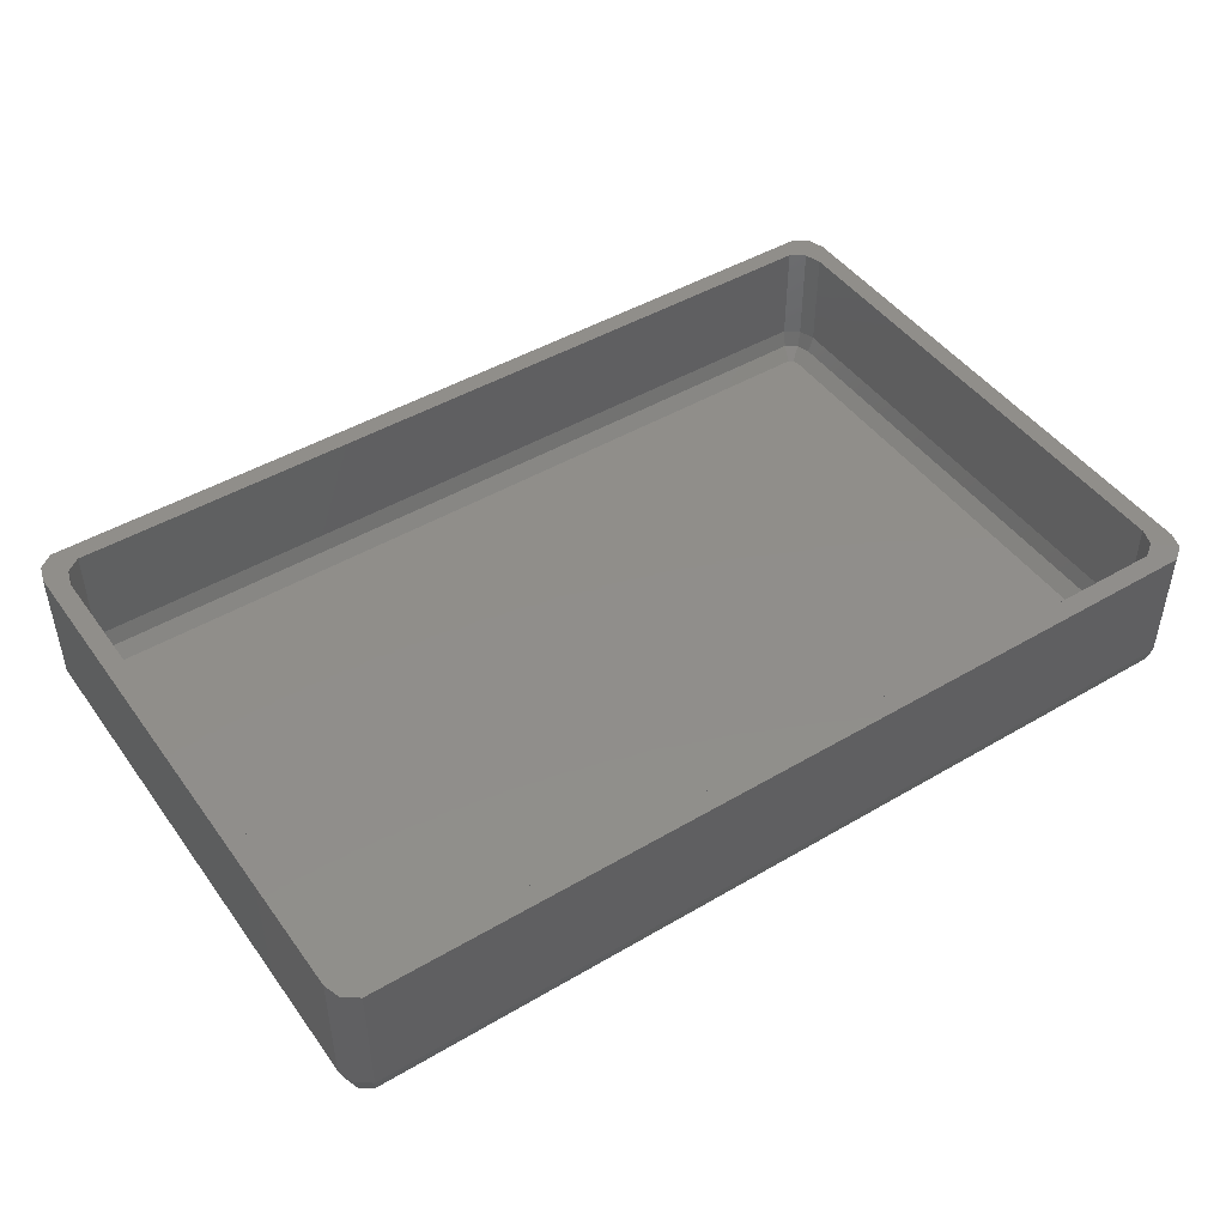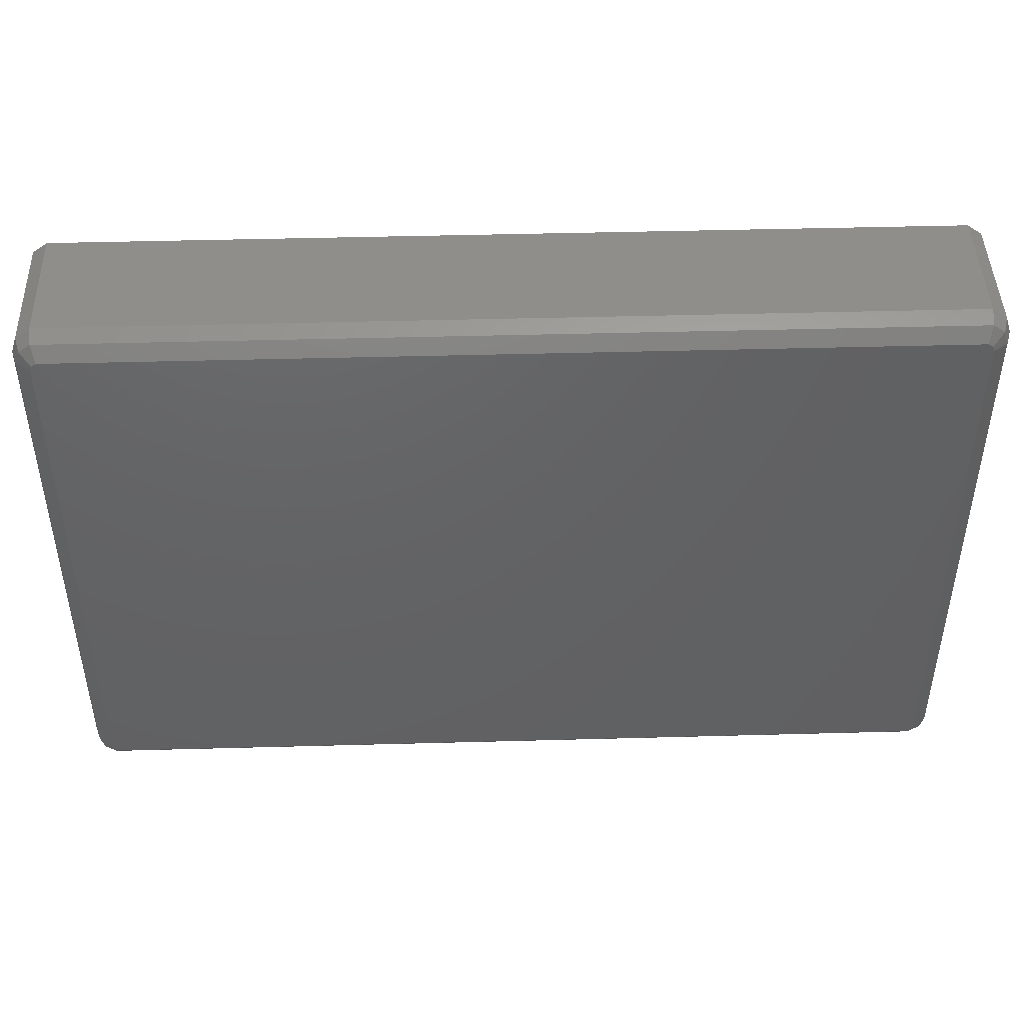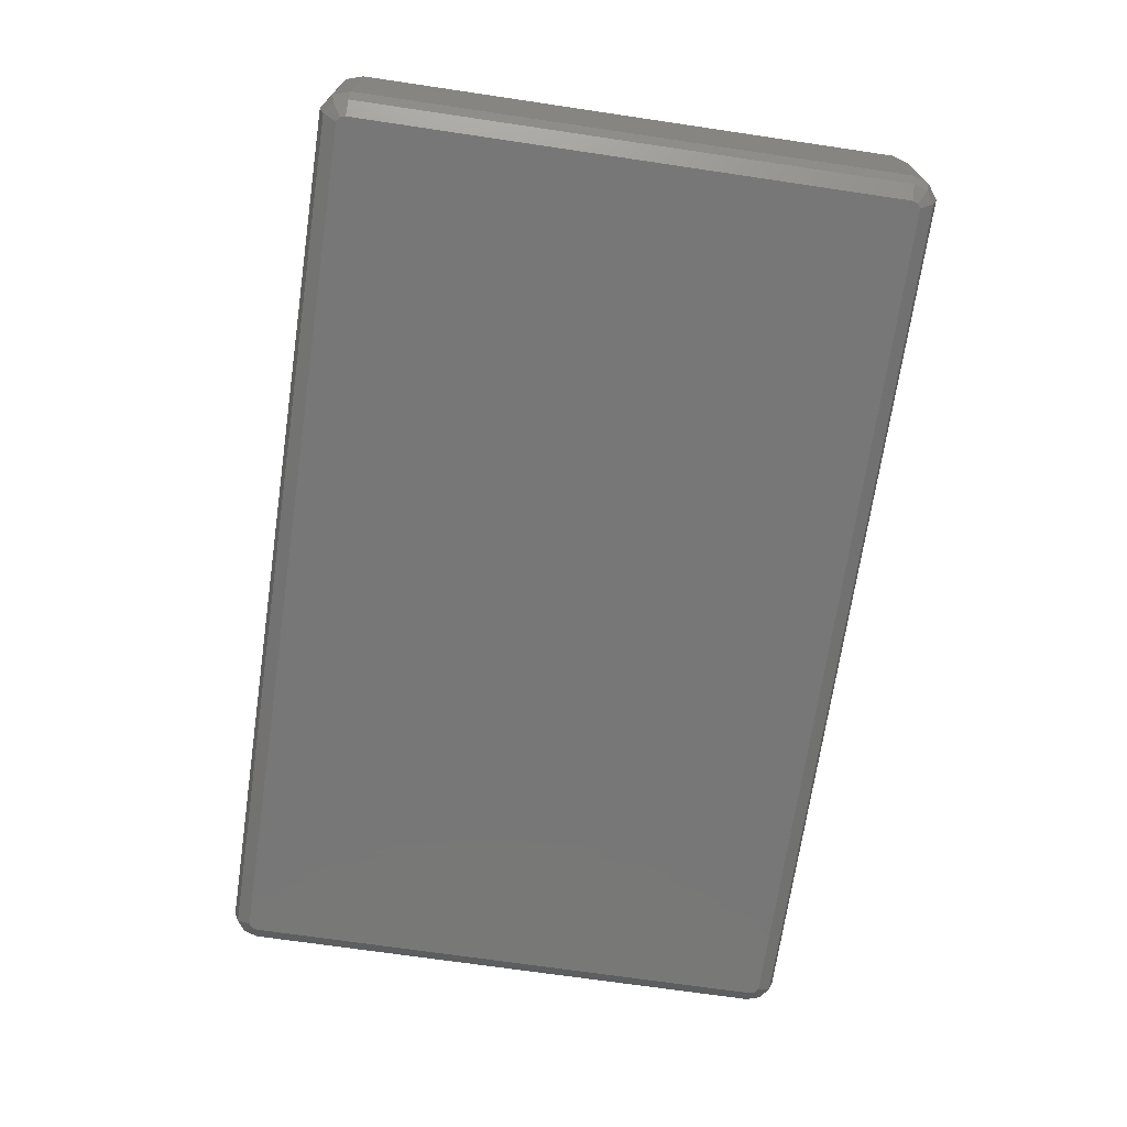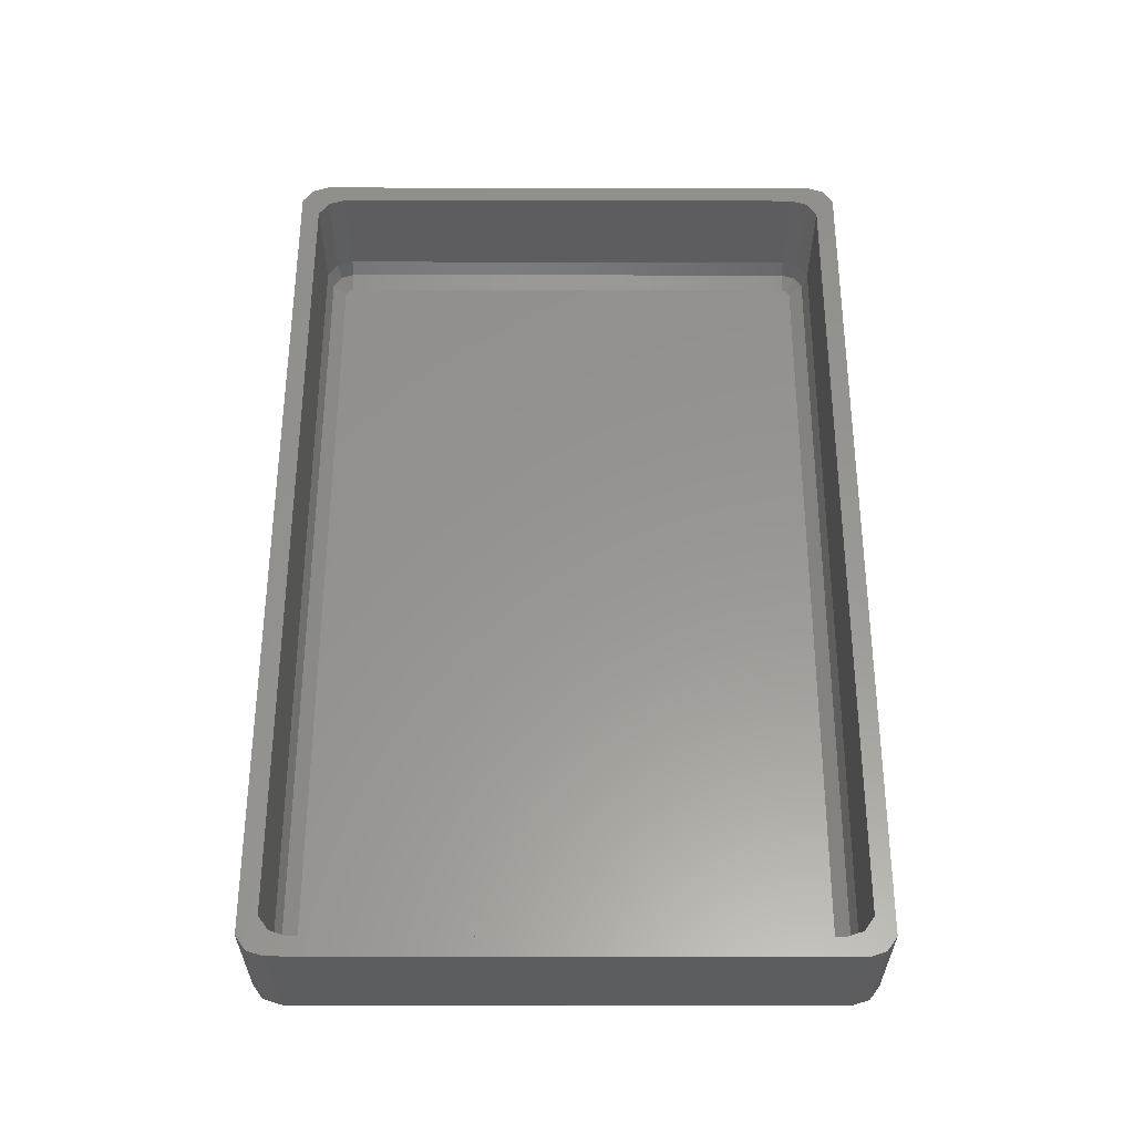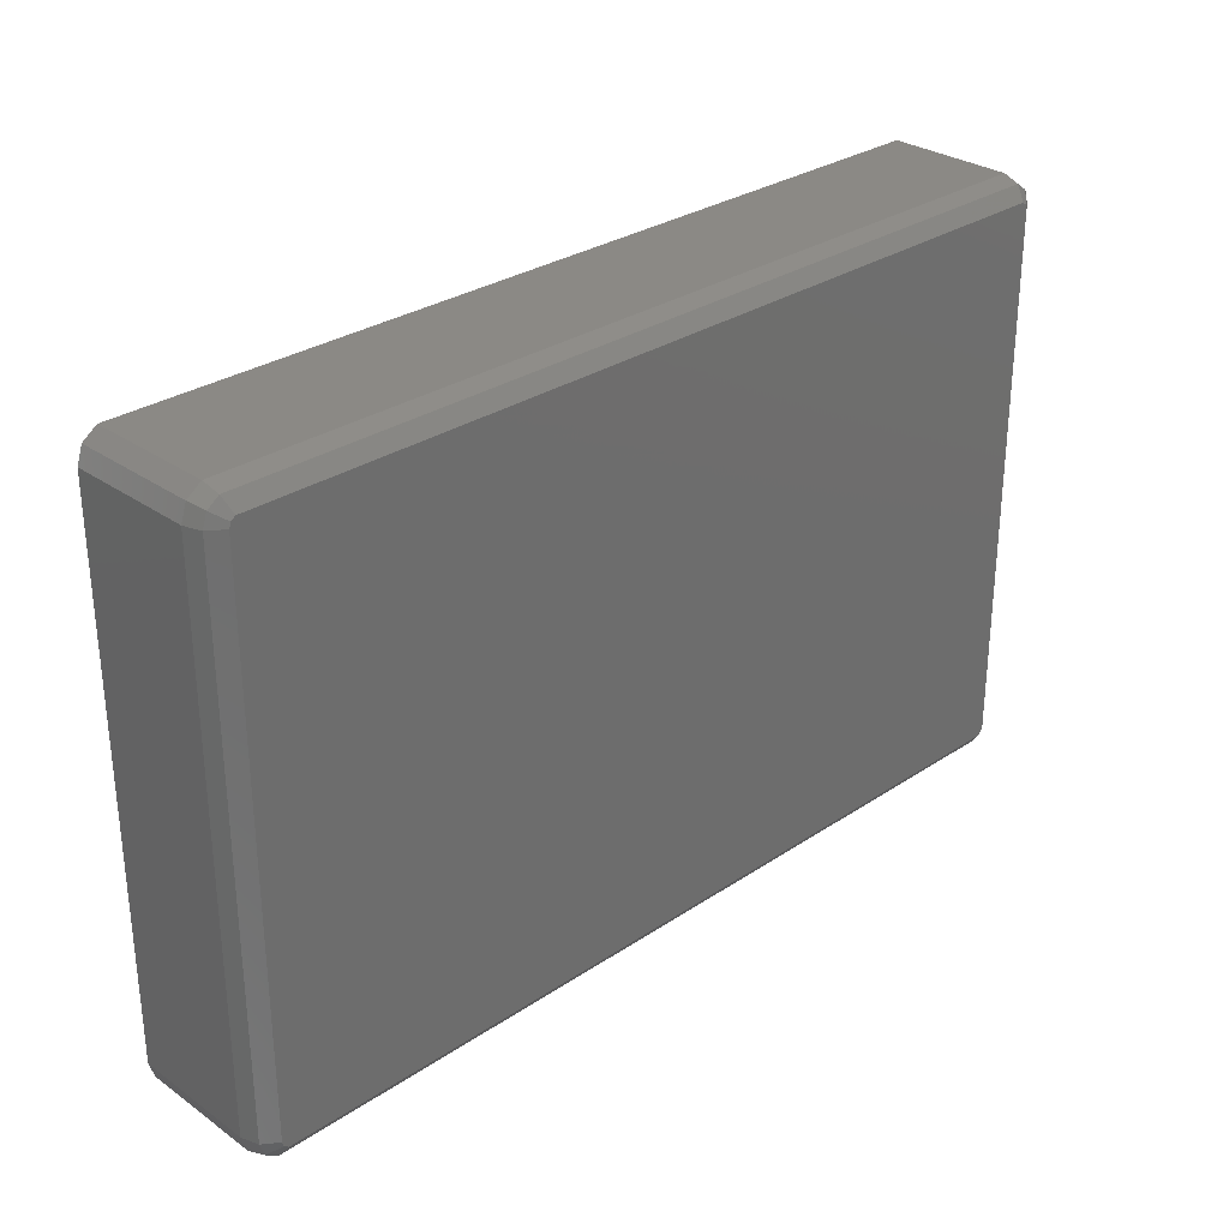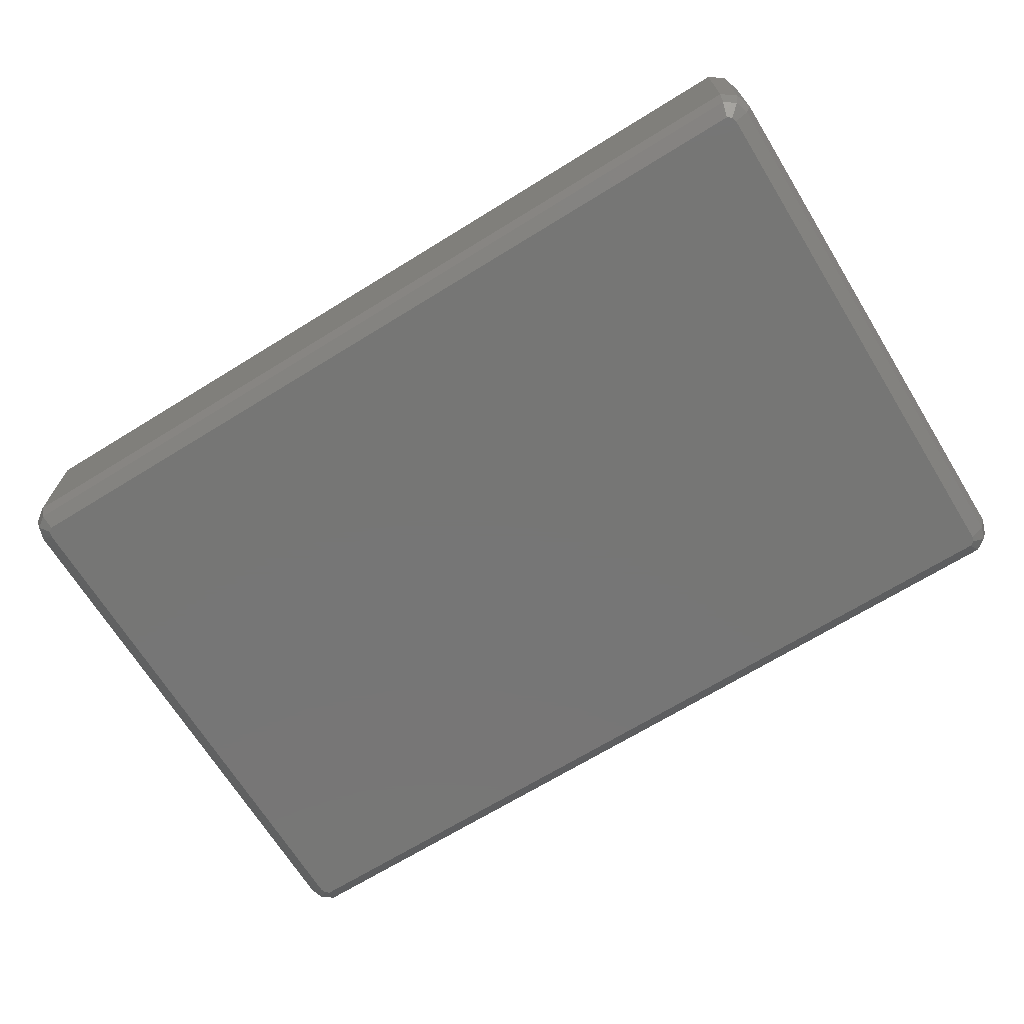
<metadata>
{"format":"stl","ext":"stl","renderer":"f3d","projection":"perspective","resolution":1024,"background":"white","views":[{"elev":46.3,"azim":146.1,"up":"+Z"},{"elev":45.2,"azim":178.2,"up":"+Y"},{"elev":-70.1,"azim":81.6,"up":"+Z"},{"elev":58.1,"azim":90.1,"up":"+Z"},{"elev":29.6,"azim":135.7,"up":"+Y"},{"elev":-68.7,"azim":-148.3,"up":"+Z"}]}
</metadata>
<code>
# stl→obj: 96 verts, 188 faces
v 94.93 1.237 3
v 94.46 1.573 1.237
v 94.93 3 1.237
v 2.714 60.38 0.1468
v 1.036 60.93 1.237
v 2.25 61.81 1.237
v 0 3 3
v 0 59.5 16
v 0 59.5 3
v 0 3 16
v 0.5729 59.5 1.237
v 0.5729 61.26 3
v 92.79 2.118 0.1468
v 93.43 3 0.1468
v 93.25 2.455 0.1468
v 93.43 59.5 0.1468
v 92.79 60.38 0.1468
v 93.25 60.04 0.1468
v 2.714 2.118 0.1468
v 2.073 3 0.1468
v 2.25 2.455 0.1468
v 2.073 59.5 0.1468
v 2.25 60.04 0.1468
v 95.5 3 3
v 94.93 59.5 1.237
v 95.5 59.5 3
v 0.5729 1.237 3
v 0.5729 3 1.237
v 95.5 3 16
v 95.5 59.5 16
v 94.93 1.237 16
v 93.25 61.81 1.237
v 2.073 0.1468 16
v 0.5729 1.237 16
v 2.073 0.1468 3
v 93.43 62.35 3
v 2.073 62.35 16
v 93.43 62.35 16
v 2.073 62.35 3
v 94.93 61.26 3
v 93.43 0.1468 3
v 93.43 0.1468 16
v 0.5729 61.26 16
v 1.036 1.573 1.237
v 2.25 0.6917 1.237
v 93.25 0.6917 1.237
v 94.46 60.93 1.237
v 94.93 61.26 16
v 92.93 59.26 16
v 93.5 57.5 16
v 93.5 5 16
v 91.43 60.35 16
v 4.073 60.35 16
v 2.573 59.26 16
v 2 57.5 16
v 92.93 3.237 16
v 91.43 2.147 16
v 4.073 2.147 16
v 2.573 3.237 16
v 2 5 16
v 2 57.5 5
v 2 5 5
v 4.073 2.147 5
v 2.573 3.237 5
v 4.073 60.35 5
v 91.43 60.35 5
v 3.036 58.93 3.237
v 2.573 59.26 5
v 2.573 57.5 3.237
v 91.25 59.81 3.237
v 4.714 58.38 2.147
v 90.79 58.38 2.147
v 4.25 59.81 3.237
v 92.93 3.237 5
v 92.46 3.573 3.237
v 91.43 2.147 5
v 2.573 5 3.237
v 91.25 2.692 3.237
v 4.25 2.692 3.237
v 91.43 5 2.147
v 91.25 4.455 2.147
v 93.5 57.5 5
v 92.93 59.26 5
v 3.036 3.573 3.237
v 4.073 5 2.147
v 4.073 57.5 2.147
v 4.714 4.118 2.147
v 90.79 4.118 2.147
v 92.93 5 3.237
v 91.43 57.5 2.147
v 91.25 58.04 2.147
v 4.25 58.04 2.147
v 4.25 4.455 2.147
v 92.46 58.93 3.237
v 93.5 5 5
v 92.93 57.5 3.237
f 1 2 3
f 4 5 6
f 7 8 9
f 8 7 10
f 5 11 12
f 13 14 15
f 14 13 16
f 17 16 13
f 16 17 18
f 19 17 13
f 19 4 17
f 20 19 21
f 19 20 4
f 22 4 20
f 4 22 23
f 24 25 26
f 25 24 3
f 27 7 28
f 29 26 30
f 26 29 24
f 31 24 29
f 24 31 1
f 4 32 17
f 32 4 6
f 27 33 34
f 33 27 35
f 36 37 38
f 37 36 39
f 26 25 40
f 41 31 42
f 31 41 1
f 1 41 2
f 32 39 36
f 39 32 6
f 39 43 37
f 43 39 12
f 35 42 33
f 42 35 41
f 35 44 45
f 14 25 3
f 25 14 16
f 45 44 19
f 24 1 3
f 46 13 2
f 41 46 2
f 47 32 36
f 47 17 32
f 22 11 5
f 28 9 11
f 9 28 7
f 44 28 20
f 27 10 7
f 10 27 34
f 25 16 47
f 2 15 14
f 2 14 3
f 47 36 40
f 25 47 40
f 28 22 20
f 22 28 11
f 9 43 12
f 43 9 8
f 11 9 12
f 19 44 21
f 21 44 20
f 40 38 48
f 38 40 36
f 30 40 48
f 40 30 26
f 2 13 15
f 5 12 39
f 6 5 39
f 35 27 44
f 44 27 28
f 16 18 47
f 18 17 47
f 46 19 13
f 19 46 45
f 45 41 35
f 41 45 46
f 22 5 23
f 23 5 4
f 49 30 48
f 30 50 29
f 51 29 50
f 49 48 38
f 30 49 50
f 38 52 49
f 38 53 52
f 37 53 38
f 37 54 53
f 43 54 37
f 54 8 55
f 8 54 43
f 56 29 51
f 29 56 31
f 31 56 42
f 57 42 56
f 58 42 57
f 58 33 42
f 59 33 58
f 10 59 60
f 55 8 60
f 10 60 8
f 59 10 34
f 59 34 33
f 60 61 55
f 61 60 62
f 63 59 58
f 59 63 64
f 65 52 53
f 52 65 66
f 67 68 69
f 70 71 72
f 71 70 73
f 74 75 76
f 74 57 56
f 57 74 76
f 68 53 54
f 53 68 65
f 62 69 61
f 69 62 77
f 78 63 76
f 63 78 79
f 75 80 81
f 82 49 83
f 49 82 50
f 84 85 77
f 67 65 68
f 73 66 65
f 66 73 70
f 69 85 86
f 85 69 77
f 87 78 88
f 78 87 79
f 63 79 84
f 74 89 75
f 75 89 80
f 79 87 84
f 72 90 91
f 90 72 80
f 88 80 72
f 80 88 81
f 71 88 72
f 71 87 88
f 86 71 92
f 71 86 87
f 85 87 86
f 87 85 93
f 94 70 72
f 71 73 67
f 73 65 67
f 59 62 60
f 62 59 64
f 55 68 54
f 68 55 61
f 78 75 88
f 76 75 78
f 95 89 74
f 89 82 96
f 82 89 95
f 87 93 84
f 93 85 84
f 94 66 70
f 76 58 57
f 58 76 63
f 86 67 69
f 63 84 64
f 84 77 64
f 95 50 82
f 50 95 51
f 74 51 95
f 51 74 56
f 94 83 66
f 96 83 94
f 82 83 96
f 66 49 52
f 49 66 83
f 64 77 62
f 86 92 67
f 92 71 67
f 69 68 61
f 75 81 88
f 96 94 90
f 90 89 96
f 89 90 80
f 91 94 72
f 90 94 91

</code>
